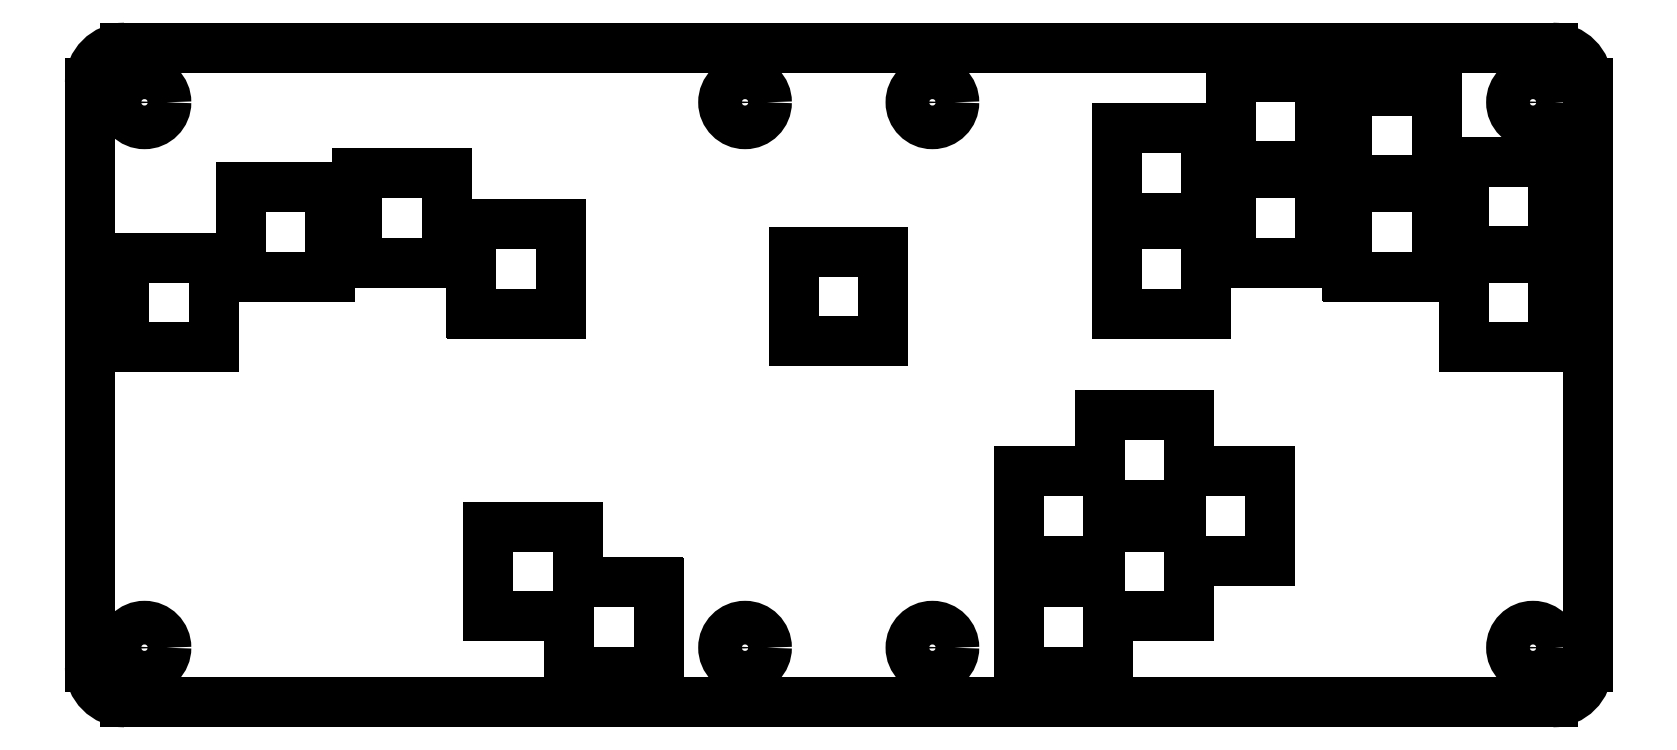
<metadata>
{"format":"dxf","ext":"dxf","renderer":"ezdxf+matplotlib","layout":"modelspace","background":"white","min_lineweight":24,"dpi":150}
</metadata>
<code>
0
SECTION
2
ENTITIES
0
ARC
8
0
10
-80.15
20
-55.15
30
1.587
40
0.1
50
180
51
270
0
ARC
8
0
10
-61.65
20
-67.9
30
1.587
40
0.1
50
180
51
270
0
LINE
8
0
10
-41.35
20
-68
30
1.587
11
-61.65
21
-68
31
1.587
0
ARC
8
0
10
-41.35
20
-67.9
30
1.587
40
0.1
50
270
51
360
0
ARC
8
0
10
-59.65
20
-47.4
30
1.587
40
0.1
50
180
51
270
0
ARC
8
0
10
41.35
20
-67.9
30
1.587
40
0.1
50
180
51
270
0
ARC
8
0
10
61.65
20
-67.9
30
1.587
40
0.1
50
270
51
360
0
ARC
8
0
10
80.15
20
-55.15
30
1.587
40
0.1
50
270
51
360
0
ARC
8
0
10
98.65
20
-42.4
30
1.587
40
0.1
50
270
51
360
0
ARC
8
0
10
80.35
20
-21.9
30
1.587
40
0.1
50
180
51
270
0
ARC
8
0
10
59.65
20
-21.9
30
1.587
40
0.1
50
270
51
360
0
ARC
8
0
10
41.35
20
-42.4
30
1.587
40
0.1
50
180
51
270
0
ARC
8
0
10
59.65
20
-47.4
30
1.587
40
0.1
50
270
51
360
0
ARC
8
0
10
-163.5
20
6.4
30
1.587
40
0.1
50
180
51
270
0
ARC
8
0
10
-143.2
20
6.4
30
1.587
40
0.1
50
270
51
360
0
ARC
8
0
10
-136.8
20
22.65
30
1.587
40
0.1
50
180
51
270
0
ARC
8
0
10
-116.5
20
22.65
30
1.587
40
0.1
50
270
51
360
0
ARC
8
0
10
-84
20
14.1
30
1.587
40
0.1
50
180
51
270
0
ARC
8
0
10
-63.7
20
14.1
30
1.587
40
0.1
50
270
51
360
0
ARC
8
0
10
-110.2
20
25.85
30
1.587
40
0.1
50
180
51
270
0
ARC
8
0
10
-89.85
20
25.85
30
1.587
40
0.1
50
270
51
360
0
ARC
8
0
10
-10.15
20
7.85
30
1.587
40
0.1
50
180
51
270
0
ARC
8
0
10
10.15
20
7.85
30
1.587
40
0.1
50
270
51
360
0
ARC
8
0
10
63.7
20
14.1
30
1.587
40
0.1
50
180
51
270
0
ARC
8
0
10
84
20
14.1
30
1.587
40
0.1
50
270
51
360
0
ARC
8
0
10
143.2
20
6.4
30
1.587
40
0.1
50
180
51
270
0
ARC
8
0
10
163.5
20
6.4
30
1.587
40
0.1
50
270
51
360
0
ARC
8
0
10
116.5
20
22.65
30
1.587
40
0.1
50
180
51
270
0
ARC
8
0
10
136.8
20
22.65
30
1.587
40
0.1
50
270
51
360
0
ARC
8
0
10
63.7
20
36.1
30
1.587
40
0.1
50
180
51
270
0
ARC
8
0
10
84
20
36.1
30
1.587
40
0.1
50
270
51
360
0
ARC
8
0
10
89.85
20
25.85
30
1.587
40
0.1
50
180
51
270
0
ARC
8
0
10
110.2
20
25.85
30
1.587
40
0.1
50
270
51
360
0
ARC
8
0
10
143.2
20
28.4
30
1.587
40
0.1
50
180
51
270
0
ARC
8
0
10
163.5
20
28.4
30
1.587
40
0.1
50
270
51
360
0
ARC
8
0
10
89.85
20
47.85
30
1.587
40
0.1
50
180
51
270
0
ARC
8
0
10
110.2
20
47.85
30
1.587
40
0.1
50
270
51
360
0
ARC
8
0
10
116.5
20
44.65
30
1.587
40
0.1
50
180
51
270
0
ARC
8
0
10
136.8
20
44.65
30
1.587
40
0.1
50
270
51
360
0
ARC
8
0
10
61.85
20
-34.65
30
1.587
40
0.1
50
180
51
270
0
ARC
8
0
10
78.15
20
-34.65
30
1.587
40
0.1
50
270
51
360
0
LINE
8
0
10
-171.4
20
-66.93
30
1.587
11
-171.4
21
66.93
31
1.587
0
ARC
8
0
10
-163.4
20
-66.93
30
1.587
40
8
50
180
51
270
0
ARC
8
0
10
-163.4
20
66.93
30
1.587
40
8
50
90
51
180
0
LINE
8
0
10
-163.4
20
-74.93
30
1.587
11
163.4
21
-74.93
31
1.587
0
LINE
8
0
10
-163.4
20
74.93
30
1.587
11
163.4
21
74.93
31
1.587
0
ARC
8
0
10
163.4
20
-66.93
30
1.587
40
8
50
-90
51
0
0
ARC
8
0
10
163.4
20
66.93
30
1.587
40
8
50
0
51
90
0
LINE
8
0
10
171.4
20
-66.93
30
1.587
11
171.4
21
66.93
31
1.587
0
CIRCLE
8
0
10
-158.9
20
-62.43
30
1.587
40
5
0
LINE
8
0
10
-80.25
20
-34.85
30
1.587
11
-80.25
21
-55.15
31
1.587
0
LINE
8
0
10
-61.85
20
-55.25
30
1.587
11
-80.15
21
-55.25
31
1.587
0
ARC
8
0
10
-61.85
20
-55.35
30
1.587
40
0.1
50
0
51
90
0
LINE
8
0
10
-61.75
20
-55.35
30
1.587
11
-61.75
21
-67.9
31
1.587
0
ARC
8
0
10
-41.35
20
-47.6
30
1.587
40
0.1
50
0
51
90
0
LINE
8
0
10
-41.35
20
-47.5
30
1.587
11
-59.65
21
-47.5
31
1.587
0
LINE
8
0
10
-59.75
20
-34.85
30
1.587
11
-59.75
21
-47.4
31
1.587
0
ARC
8
0
10
-59.85
20
-34.85
30
1.587
40
0.1
50
0
51
90
0
LINE
8
0
10
-59.85
20
-34.75
30
1.587
11
-80.15
21
-34.75
31
1.587
0
ARC
8
0
10
-80.15
20
-34.85
30
1.587
40
0.1
50
90
51
180
0
CIRCLE
8
0
10
-21.45
20
-62.43
30
1.587
40
5
0
CIRCLE
8
0
10
21.45
20
-62.43
30
1.587
40
5
0
LINE
8
0
10
61.65
20
-68
30
1.587
11
41.35
21
-68
31
1.587
0
LINE
8
0
10
61.75
20
-55.35
30
1.587
11
61.75
21
-67.9
31
1.587
0
ARC
8
0
10
61.85
20
-55.35
30
1.587
40
0.1
50
90
51
180
0
LINE
8
0
10
80.15
20
-55.25
30
1.587
11
61.85
21
-55.25
31
1.587
0
LINE
8
0
10
80.25
20
-42.6
30
1.587
11
80.25
21
-55.15
31
1.587
0
ARC
8
0
10
80.35
20
-42.6
30
1.587
40
0.1
50
90
51
180
0
LINE
8
0
10
98.65
20
-42.5
30
1.587
11
80.35
21
-42.5
31
1.587
0
LINE
8
0
10
98.75
20
-22.1
30
1.587
11
98.75
21
-42.4
31
1.587
0
ARC
8
0
10
98.65
20
-22.1
30
1.587
40
0.1
50
0
51
90
0
LINE
8
0
10
98.65
20
-22
30
1.587
11
80.35
21
-22
31
1.587
0
LINE
8
0
10
80.25
20
-9.35
30
1.587
11
80.25
21
-21.9
31
1.587
0
ARC
8
0
10
80.15
20
-9.35
30
1.587
40
0.1
50
0
51
90
0
LINE
8
0
10
80.15
20
-9.25
30
1.587
11
59.85
21
-9.25
31
1.587
0
ARC
8
0
10
59.85
20
-9.35
30
1.587
40
0.1
50
90
51
180
0
LINE
8
0
10
59.75
20
-9.35
30
1.587
11
59.75
21
-21.9
31
1.587
0
LINE
8
0
10
59.65
20
-22
30
1.587
11
41.35
21
-22
31
1.587
0
ARC
8
0
10
41.35
20
-22.1
30
1.587
40
0.1
50
90
51
180
0
LINE
8
0
10
41.25
20
-22.1
30
1.587
11
41.25
21
-42.4
31
1.587
0
LINE
8
0
10
59.65
20
-42.5
30
1.587
11
41.35
21
-42.5
31
1.587
0
ARC
8
0
10
59.65
20
-42.6
30
1.587
40
0.1
50
0
51
90
0
LINE
8
0
10
59.75
20
-42.6
30
1.587
11
59.75
21
-47.4
31
1.587
0
LINE
8
0
10
59.65
20
-47.5
30
1.587
11
41.35
21
-47.5
31
1.587
0
ARC
8
0
10
41.35
20
-47.6
30
1.587
40
0.1
50
90
51
180
0
CIRCLE
8
0
10
158.9
20
-62.43
30
1.587
40
5
0
LINE
8
0
10
-163.6
20
26.7
30
1.587
11
-163.6
21
6.4
31
1.587
0
LINE
8
0
10
-143.2
20
6.3
30
1.587
11
-163.5
21
6.3
31
1.587
0
LINE
8
0
10
-143.1
20
26.7
30
1.587
11
-143.1
21
6.4
31
1.587
0
ARC
8
0
10
-143.2
20
26.7
30
1.587
40
0.1
50
0
51
90
0
LINE
8
0
10
-143.2
20
26.8
30
1.587
11
-163.5
21
26.8
31
1.587
0
ARC
8
0
10
-163.5
20
26.7
30
1.587
40
0.1
50
90
51
180
0
LINE
8
0
10
-136.9
20
42.95
30
1.587
11
-136.9
21
22.65
31
1.587
0
LINE
8
0
10
-116.5
20
22.55
30
1.587
11
-136.8
21
22.55
31
1.587
0
LINE
8
0
10
-116.4
20
42.95
30
1.587
11
-116.4
21
22.65
31
1.587
0
ARC
8
0
10
-116.5
20
42.95
30
1.587
40
0.1
50
0
51
90
0
LINE
8
0
10
-116.5
20
43.05
30
1.587
11
-136.8
21
43.05
31
1.587
0
ARC
8
0
10
-136.8
20
42.95
30
1.587
40
0.1
50
90
51
180
0
LINE
8
0
10
-84.1
20
34.4
30
1.587
11
-84.1
21
14.1
31
1.587
0
LINE
8
0
10
-63.7
20
14
30
1.587
11
-84
21
14
31
1.587
0
LINE
8
0
10
-63.6
20
34.4
30
1.587
11
-63.6
21
14.1
31
1.587
0
ARC
8
0
10
-63.7
20
34.4
30
1.587
40
0.1
50
0
51
90
0
LINE
8
0
10
-63.7
20
34.5
30
1.587
11
-84
21
34.5
31
1.587
0
ARC
8
0
10
-84
20
34.4
30
1.587
40
0.1
50
90
51
180
0
LINE
8
0
10
-110.2
20
46.15
30
1.587
11
-110.2
21
25.85
31
1.587
0
LINE
8
0
10
-89.85
20
25.75
30
1.587
11
-110.2
21
25.75
31
1.587
0
LINE
8
0
10
-89.75
20
46.15
30
1.587
11
-89.75
21
25.85
31
1.587
0
ARC
8
0
10
-89.85
20
46.15
30
1.587
40
0.1
50
0
51
90
0
LINE
8
0
10
-89.85
20
46.25
30
1.587
11
-110.2
21
46.25
31
1.587
0
ARC
8
0
10
-110.2
20
46.15
30
1.587
40
0.1
50
90
51
180
0
CIRCLE
8
0
10
-158.9
20
62.43
30
1.587
40
5
0
CIRCLE
8
0
10
-21.45
20
62.43
30
1.587
40
5
0
LINE
8
0
10
-10.25
20
28.15
30
1.587
11
-10.25
21
7.85
31
1.587
0
LINE
8
0
10
10.15
20
7.75
30
1.587
11
-10.15
21
7.75
31
1.587
0
LINE
8
0
10
10.25
20
28.15
30
1.587
11
10.25
21
7.85
31
1.587
0
ARC
8
0
10
10.15
20
28.15
30
1.587
40
0.1
50
0
51
90
0
LINE
8
0
10
10.15
20
28.25
30
1.587
11
-10.15
21
28.25
31
1.587
0
ARC
8
0
10
-10.15
20
28.15
30
1.587
40
0.1
50
90
51
180
0
LINE
8
0
10
63.6
20
34.4
30
1.587
11
63.6
21
14.1
31
1.587
0
LINE
8
0
10
84
20
14
30
1.587
11
63.7
21
14
31
1.587
0
LINE
8
0
10
84.1
20
34.4
30
1.587
11
84.1
21
14.1
31
1.587
0
ARC
8
0
10
84
20
34.4
30
1.587
40
0.1
50
0
51
90
0
LINE
8
0
10
84
20
34.5
30
1.587
11
63.7
21
34.5
31
1.587
0
ARC
8
0
10
63.7
20
34.4
30
1.587
40
0.1
50
90
51
180
0
LINE
8
0
10
143.1
20
26.7
30
1.587
11
143.1
21
6.4
31
1.587
0
LINE
8
0
10
163.5
20
6.3
30
1.587
11
143.2
21
6.3
31
1.587
0
LINE
8
0
10
163.6
20
26.7
30
1.587
11
163.6
21
6.4
31
1.587
0
ARC
8
0
10
163.5
20
26.7
30
1.587
40
0.1
50
0
51
90
0
LINE
8
0
10
163.5
20
26.8
30
1.587
11
143.2
21
26.8
31
1.587
0
ARC
8
0
10
143.2
20
26.7
30
1.587
40
0.1
50
90
51
180
0
LINE
8
0
10
116.4
20
42.95
30
1.587
11
116.4
21
22.65
31
1.587
0
LINE
8
0
10
136.8
20
22.55
30
1.587
11
116.5
21
22.55
31
1.587
0
LINE
8
0
10
136.9
20
42.95
30
1.587
11
136.9
21
22.65
31
1.587
0
ARC
8
0
10
136.8
20
42.95
30
1.587
40
0.1
50
0
51
90
0
LINE
8
0
10
136.8
20
43.05
30
1.587
11
116.5
21
43.05
31
1.587
0
ARC
8
0
10
116.5
20
42.95
30
1.587
40
0.1
50
90
51
180
0
LINE
8
0
10
63.6
20
56.4
30
1.587
11
63.6
21
36.1
31
1.587
0
LINE
8
0
10
84
20
36
30
1.587
11
63.7
21
36
31
1.587
0
LINE
8
0
10
84.1
20
56.4
30
1.587
11
84.1
21
36.1
31
1.587
0
ARC
8
0
10
84
20
56.4
30
1.587
40
0.1
50
0
51
90
0
LINE
8
0
10
84
20
56.5
30
1.587
11
63.7
21
56.5
31
1.587
0
ARC
8
0
10
63.7
20
56.4
30
1.587
40
0.1
50
90
51
180
0
CIRCLE
8
0
10
21.45
20
62.43
30
1.587
40
5
0
LINE
8
0
10
89.75
20
46.15
30
1.587
11
89.75
21
25.85
31
1.587
0
LINE
8
0
10
110.1
20
25.75
30
1.587
11
89.85
21
25.75
31
1.587
0
LINE
8
0
10
110.2
20
46.15
30
1.587
11
110.2
21
25.85
31
1.587
0
ARC
8
0
10
110.2
20
46.15
30
1.587
40
0.1
50
0
51
90
0
LINE
8
0
10
110.1
20
46.25
30
1.587
11
89.85
21
46.25
31
1.587
0
ARC
8
0
10
89.85
20
46.15
30
1.587
40
0.1
50
90
51
180
0
LINE
8
0
10
143.1
20
48.7
30
1.587
11
143.1
21
28.4
31
1.587
0
LINE
8
0
10
163.5
20
28.3
30
1.587
11
143.2
21
28.3
31
1.587
0
LINE
8
0
10
163.6
20
48.7
30
1.587
11
163.6
21
28.4
31
1.587
0
ARC
8
0
10
163.5
20
48.7
30
1.587
40
0.1
50
0
51
90
0
LINE
8
0
10
163.5
20
48.8
30
1.587
11
143.2
21
48.8
31
1.587
0
ARC
8
0
10
143.2
20
48.7
30
1.587
40
0.1
50
90
51
180
0
LINE
8
0
10
89.75
20
68.15
30
1.587
11
89.75
21
47.85
31
1.587
0
LINE
8
0
10
110.1
20
47.75
30
1.587
11
89.85
21
47.75
31
1.587
0
LINE
8
0
10
110.2
20
68.15
30
1.587
11
110.2
21
47.85
31
1.587
0
ARC
8
0
10
110.2
20
68.15
30
1.587
40
0.1
50
0
51
90
0
LINE
8
0
10
110.1
20
68.25
30
1.587
11
89.85
21
68.25
31
1.587
0
ARC
8
0
10
89.85
20
68.15
30
1.587
40
0.1
50
90
51
180
0
LINE
8
0
10
116.4
20
64.95
30
1.587
11
116.4
21
44.65
31
1.587
0
LINE
8
0
10
136.8
20
44.55
30
1.587
11
116.5
21
44.55
31
1.587
0
LINE
8
0
10
136.9
20
64.95
30
1.587
11
136.9
21
44.65
31
1.587
0
ARC
8
0
10
136.8
20
64.95
30
1.587
40
0.1
50
0
51
90
0
LINE
8
0
10
136.8
20
65.05
30
1.587
11
116.5
21
65.05
31
1.587
0
ARC
8
0
10
116.5
20
64.95
30
1.587
40
0.1
50
90
51
180
0
CIRCLE
8
0
10
158.9
20
62.43
30
1.587
40
5
0
LINE
8
0
10
78.15
20
-34.75
30
1.587
11
61.85
21
-34.75
31
1.587
0
LINE
8
0
10
61.75
20
-29.85
30
1.587
11
61.75
21
-34.65
31
1.587
0
ARC
8
0
10
61.85
20
-29.85
30
1.587
40
0.1
50
90
51
180
0
LINE
8
0
10
78.15
20
-29.75
30
1.587
11
61.85
21
-29.75
31
1.587
0
ARC
8
0
10
78.15
20
-29.85
30
1.587
40
0.1
50
0
51
90
0
LINE
8
0
10
78.25
20
-29.85
30
1.587
11
78.25
21
-34.65
31
1.587
0
LINE
8
0
10
-41.25
20
-47.6
30
1.587
11
-41.25
21
-67.9
31
1.587
0
LINE
8
0
10
41.25
20
-47.6
30
1.587
11
41.25
21
-67.9
31
1.587
0
ENDSEC
0
EOF

</code>
